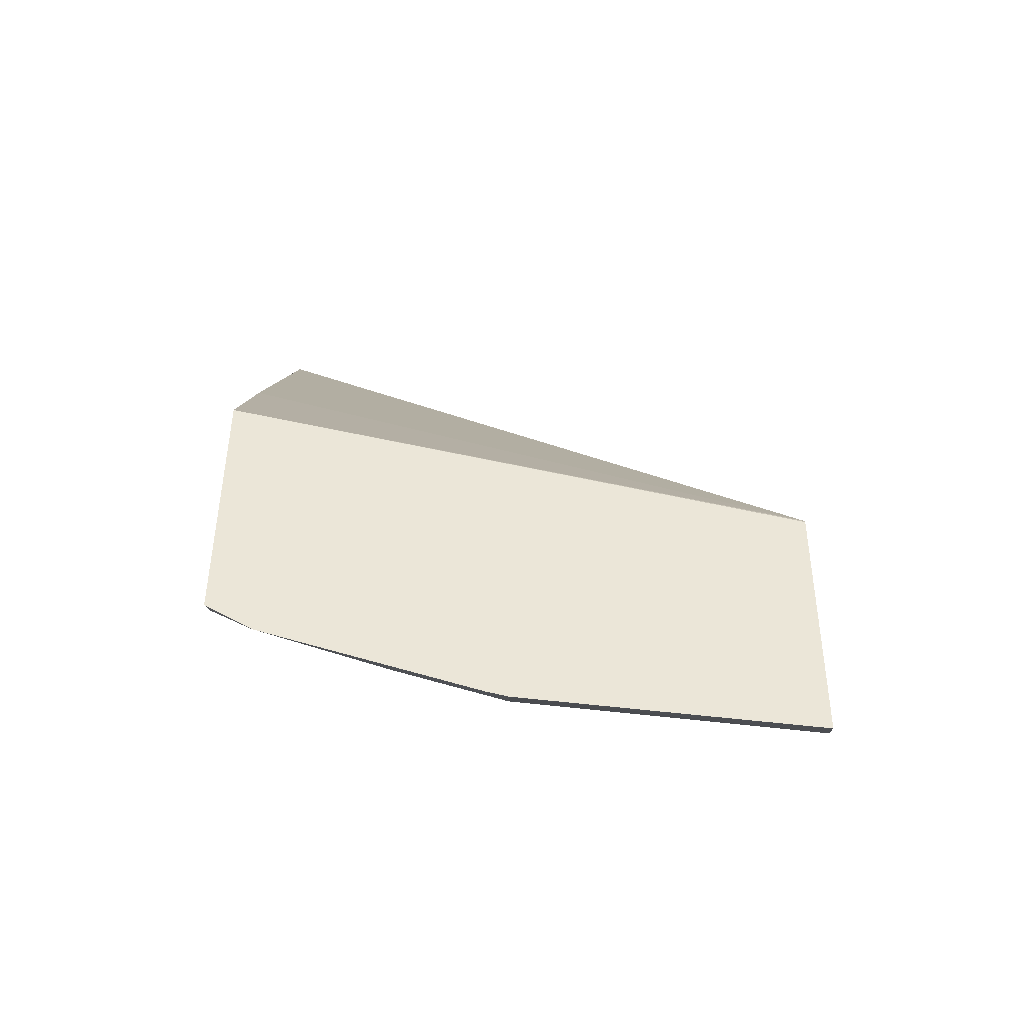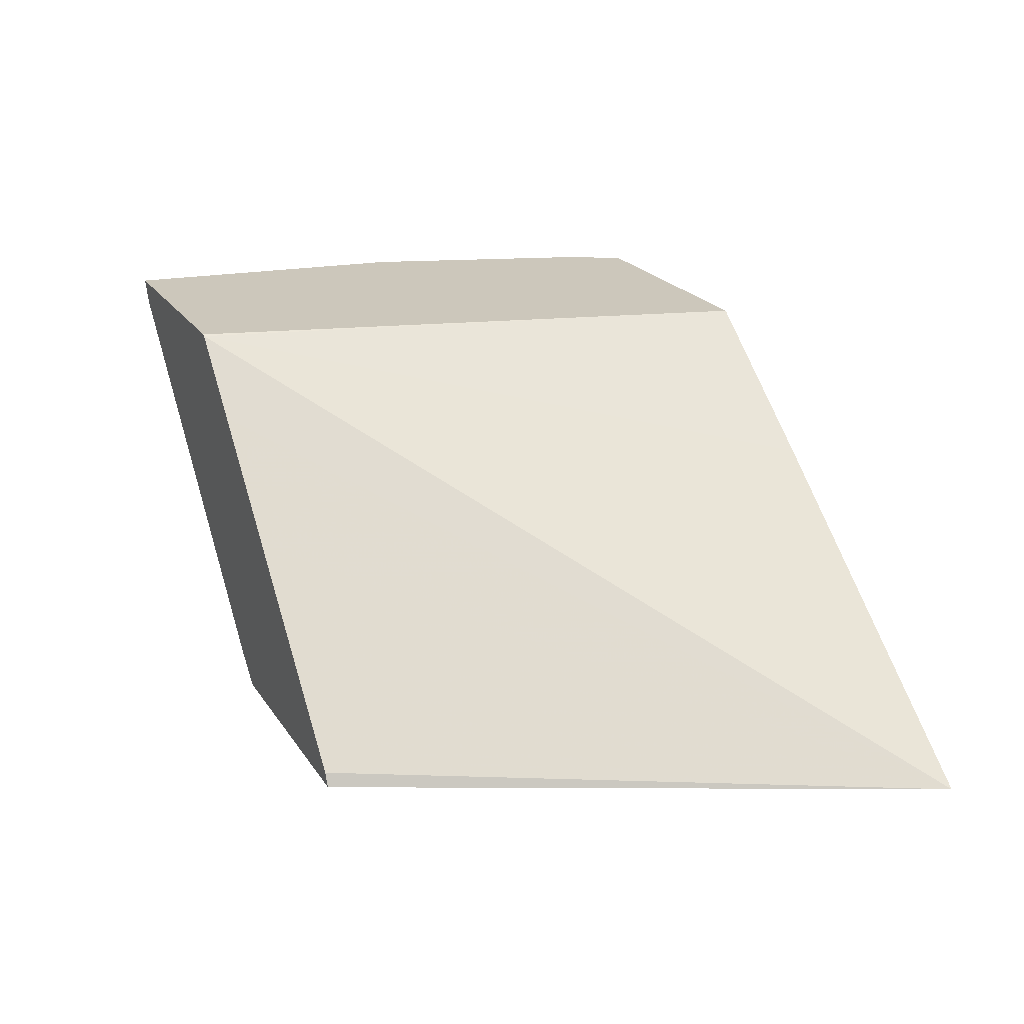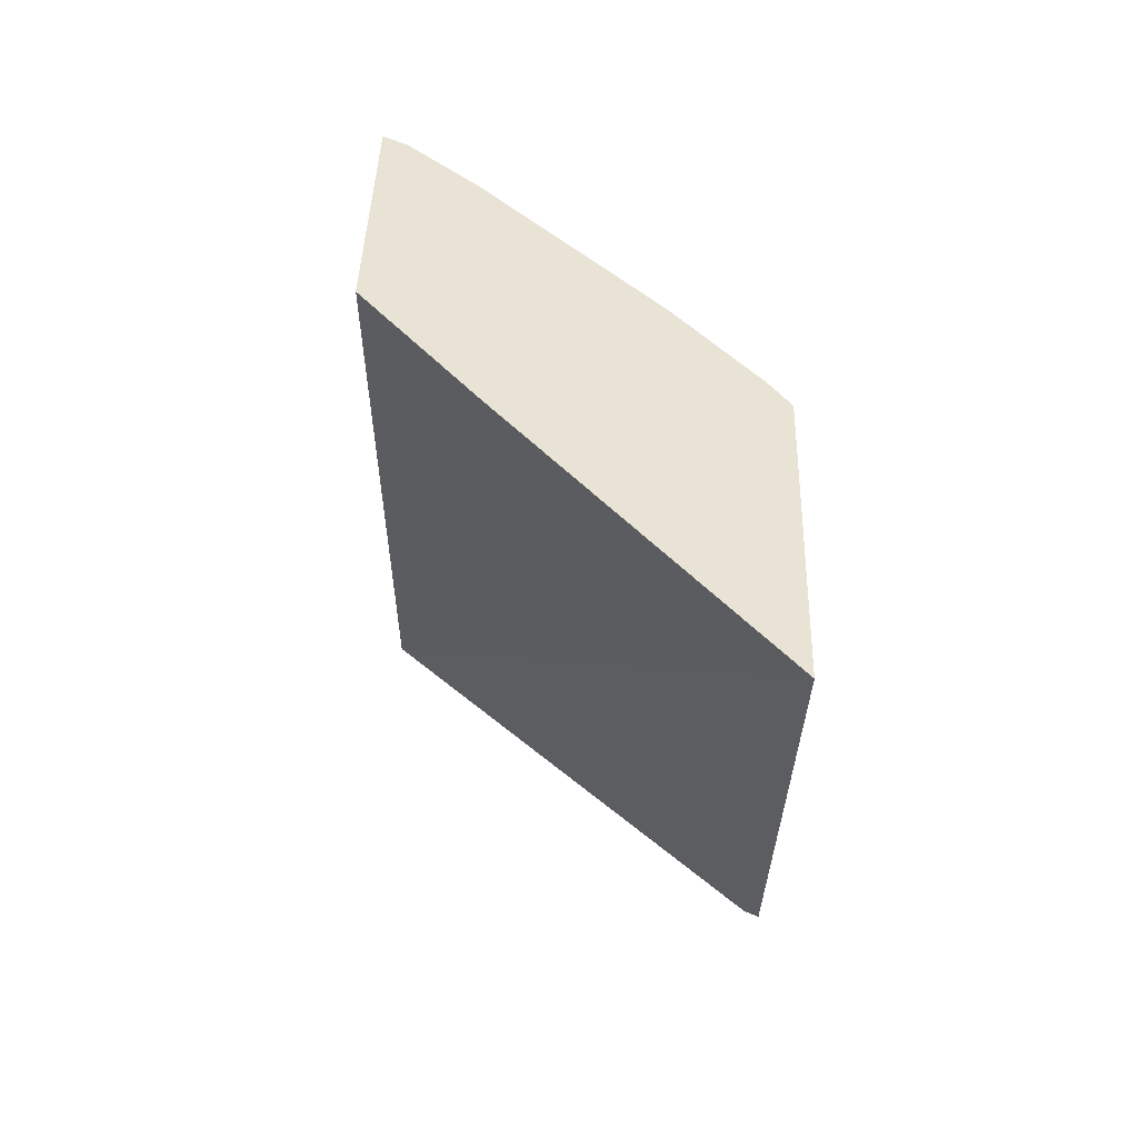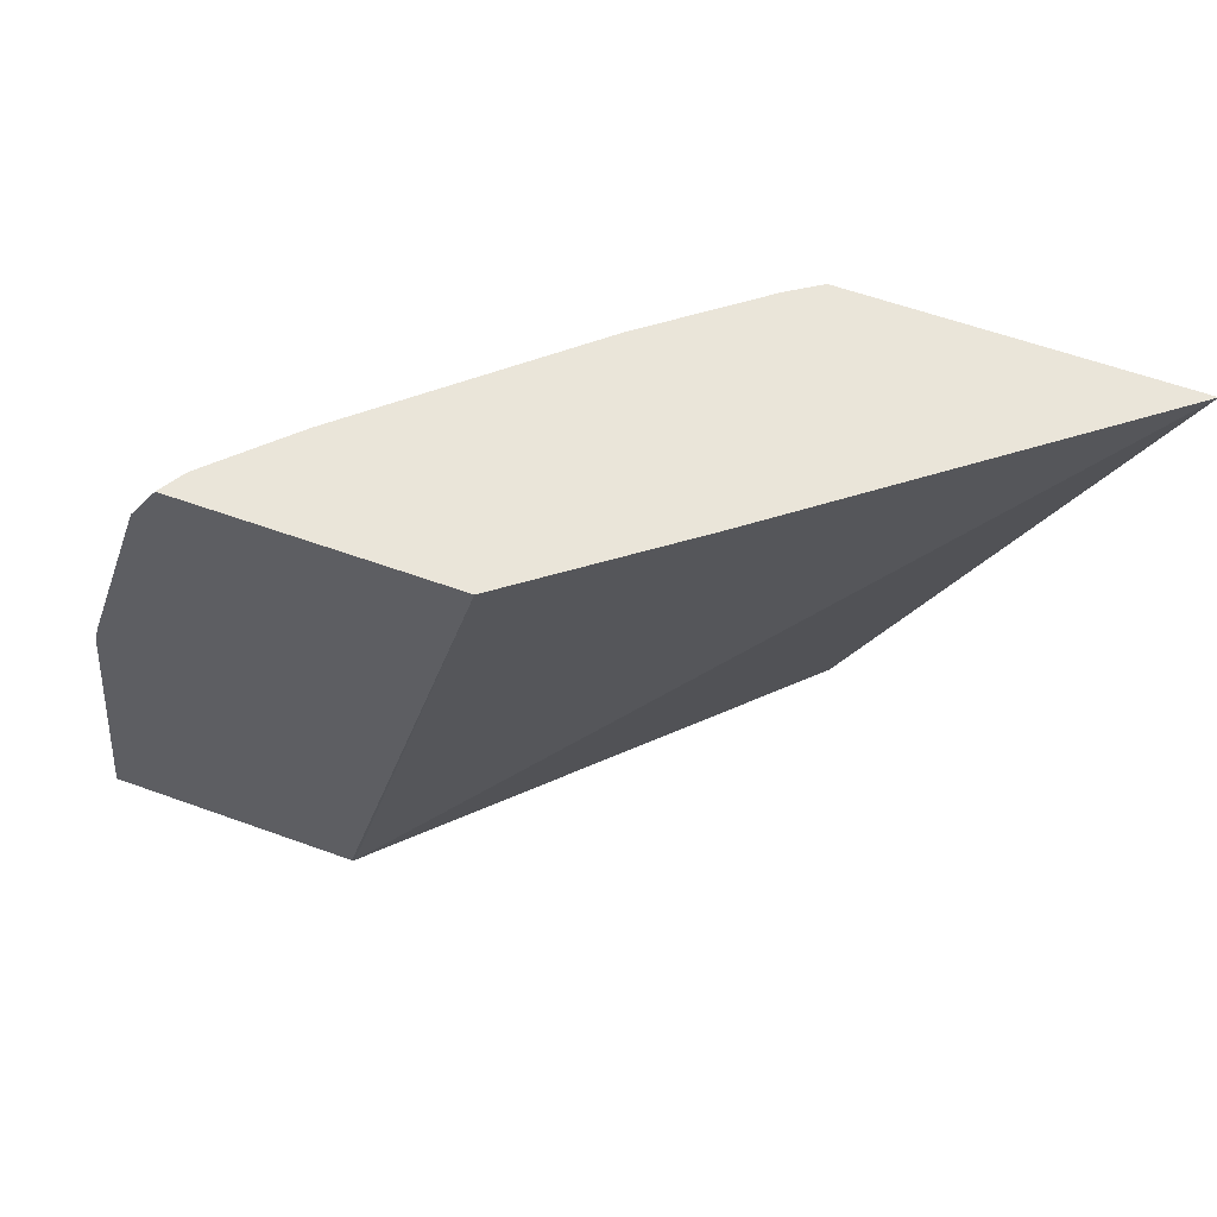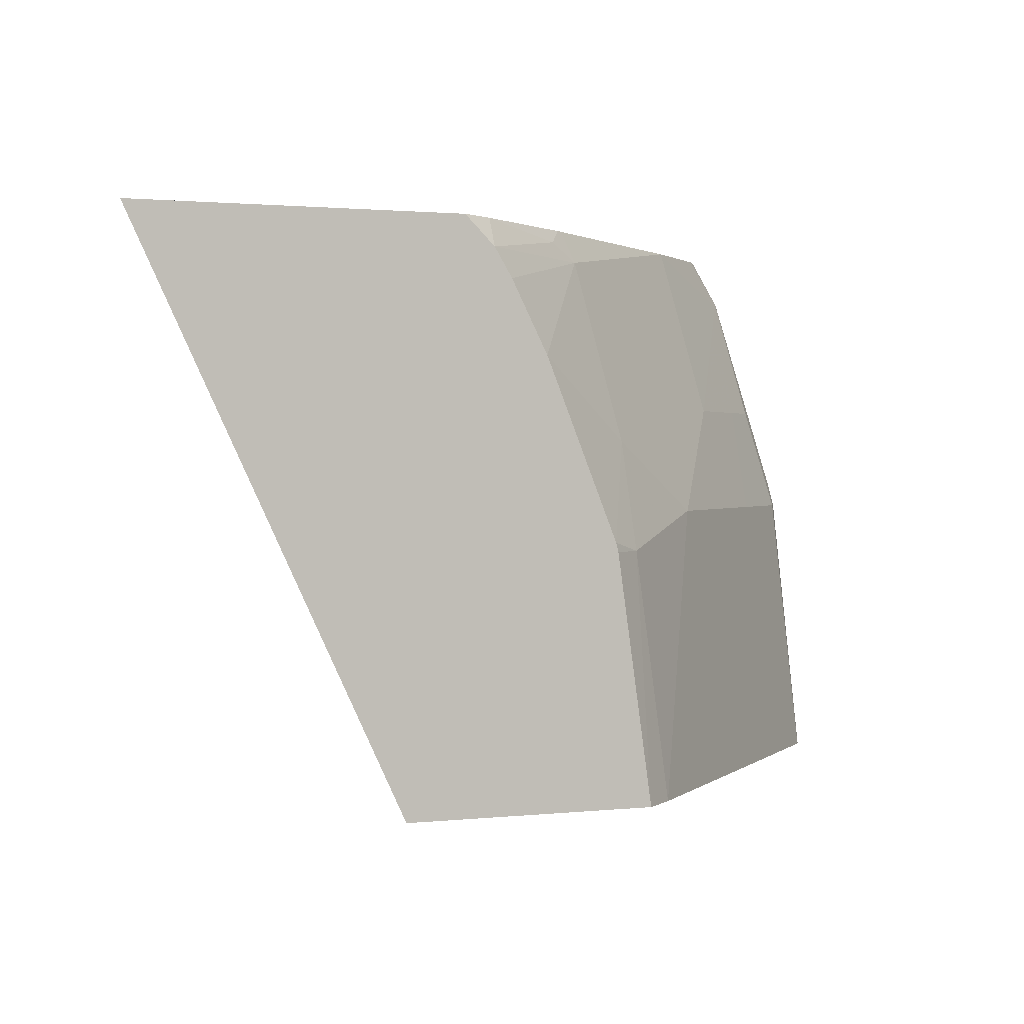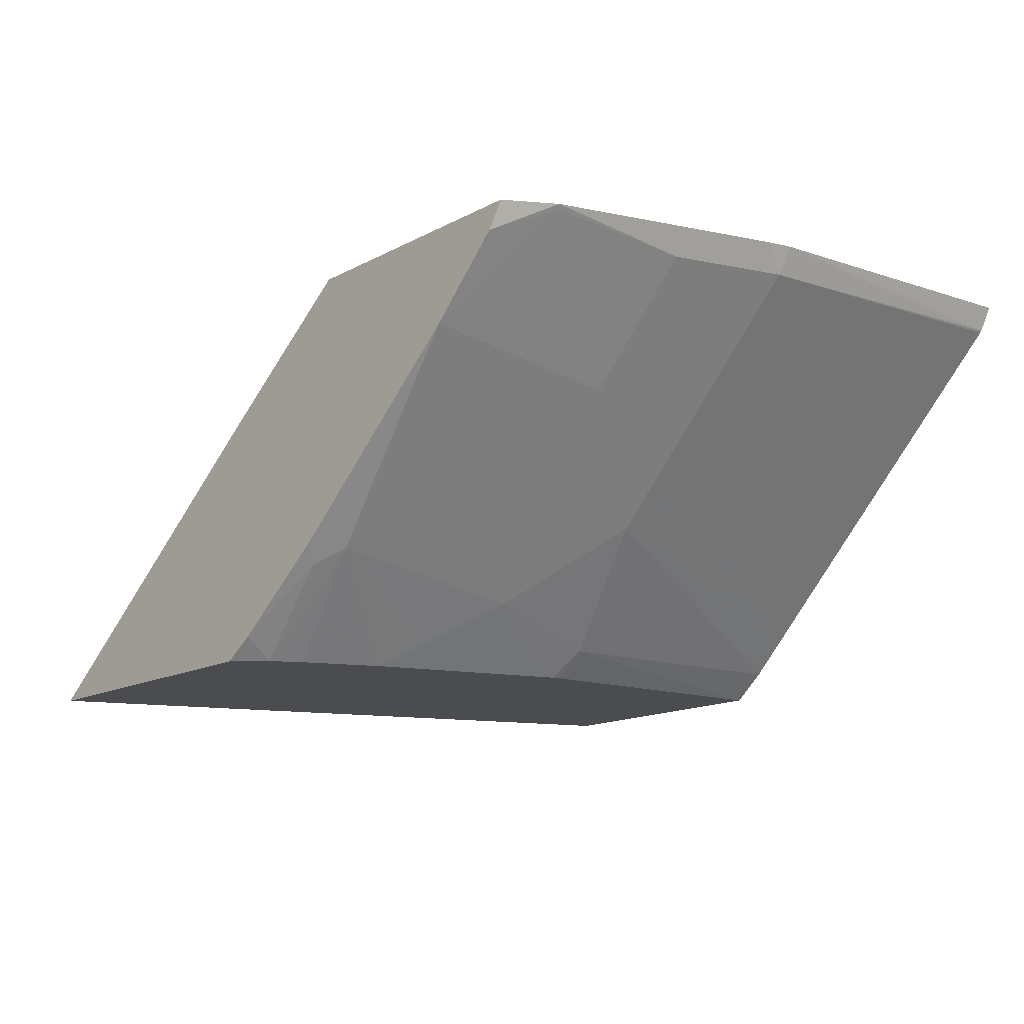
<metadata>
{"format":"obj","ext":"obj","renderer":"f3d","projection":"perspective","resolution":1024,"background":"white","views":[{"elev":46.2,"azim":90.3,"up":"+Y"},{"elev":21.7,"azim":-114.5,"up":"+Y"},{"elev":41.0,"azim":-88.4,"up":"+Z"},{"elev":58.5,"azim":-159.4,"up":"+Z"},{"elev":1.4,"azim":-21.0,"up":"+Z"},{"elev":-15.2,"azim":48.0,"up":"+Y"}]}
</metadata>
<code>
v 0.4286 -0.0406 0.001301
v 0.2822 -0.0406 0.3169
v 0.4288 -0.04011 0.001301
v 0.5678 -0.0406 0.001301
v 0.5319 0.06648 0.001301
v 0.4322 -0.03325 0.001301
v 0.4611 -0.0406 0.3169
v 0.4611 0.1009 0.3169
v 0.6317 0.1662 0.001301
v 0.5918 0.1263 0.001301
v 0.5847 -0.02616 0.001301
v 0.5652 -0.02658 0.1397
v 0.5482 -0.0406 0.1397
v 0.4688 -0.0406 0.3092
v 0.4788 -0.02886 0.3169
v 0.5471 0.1669 0.3169
v 0.6326 0.1667 0.001301
v 0.6047 -0.006208 0.001301
v 0.625 0.03326 0.1596
v 0.5652 -0.006635 0.1995
v 0.5469 -0.0406 0.1448
v 0.4774 -0.0406 0.3006
v 0.5286 0.005005 0.3092
v 0.5363 0.01652 0.3169
v 0.6935 0.1669 0.3169
v 0.6331 0.1669 0.001301
v 0.7643 0.1534 0.001301
v 0.7049 0.113 0.1596
v 0.6649 0.07314 0.1596
v 0.6649 0.09309 0.2194
v 0.5453 0.01331 0.2992
v 0.5253 -0.02658 0.2394
v 0.5071 -0.0406 0.2445
v 0.4795 -0.0406 0.2971
v 0.5394 0.01921 0.3169
v 0.6849 0.1529 0.3169
v 0.7097 0.1669 0.2908
v 0.7716 0.1669 0.001301
v 0.7651 0.1544 0.001301
v 0.7447 0.1529 0.1596
v 0.7049 0.133 0.2194
v 0.7082 0.1646 0.2892
v 0.645 0.113 0.3169
v 0.4871 -0.0406 0.2844
v 0.6649 0.133 0.3169
v 0.7248 0.1529 0.2194
v 0.7297 0.1669 0.231
v 0.7528 0.1669 0.1596
v 0.7496 0.1669 0.1711
f 20 30 31
f 23 31 35
f 23 35 24
f 22 31 23
f 25 36 37
f 22 34 31
f 20 33 21
f 20 32 33
f 20 31 32
f 19 30 20
f 16 49 48
f 18 29 19
f 18 28 29
f 18 27 28
f 16 26 17
f 16 38 26
f 16 48 38
f 16 47 49
f 27 39 40
f 16 37 47
f 19 29 30
f 27 40 28
f 40 48 49
f 28 46 41
f 16 25 37
f 42 45 43
f 41 46 42
f 40 49 47
f 39 48 40
f 38 48 39
f 37 40 47
f 37 46 40
f 37 42 46
f 28 40 46
f 36 42 37
f 31 43 35
f 31 33 32
f 31 44 33
f 31 34 44
f 30 43 31
f 30 42 43
f 30 41 42
f 28 30 29
f 28 41 30
f 36 45 42
f 15 23 24
f 15 22 23
f 1 10 9
f 1 14 7
f 1 22 14
f 1 34 22
f 1 44 34
f 1 33 44
f 1 21 33
f 14 22 15
f 1 4 13
f 1 11 4
f 1 7 2
f 1 18 11
f 1 39 27
f 1 38 39
f 1 26 38
f 1 17 26
f 1 9 17
f 1 5 10
f 1 6 5
f 1 3 6
f 1 2 3
f 1 27 18
f 2 5 6
f 1 13 21
f 2 7 15
f 12 21 13
f 12 20 21
f 2 6 3
f 11 19 12
f 11 18 19
f 9 16 17
f 8 16 9
f 7 14 15
f 4 12 13
f 4 11 12
f 12 19 20
f 2 9 10
f 2 10 5
f 2 15 24
f 2 35 43
f 2 43 45
f 2 24 35
f 2 36 25
f 2 25 16
f 2 16 8
f 2 8 9
f 2 45 36

</code>
